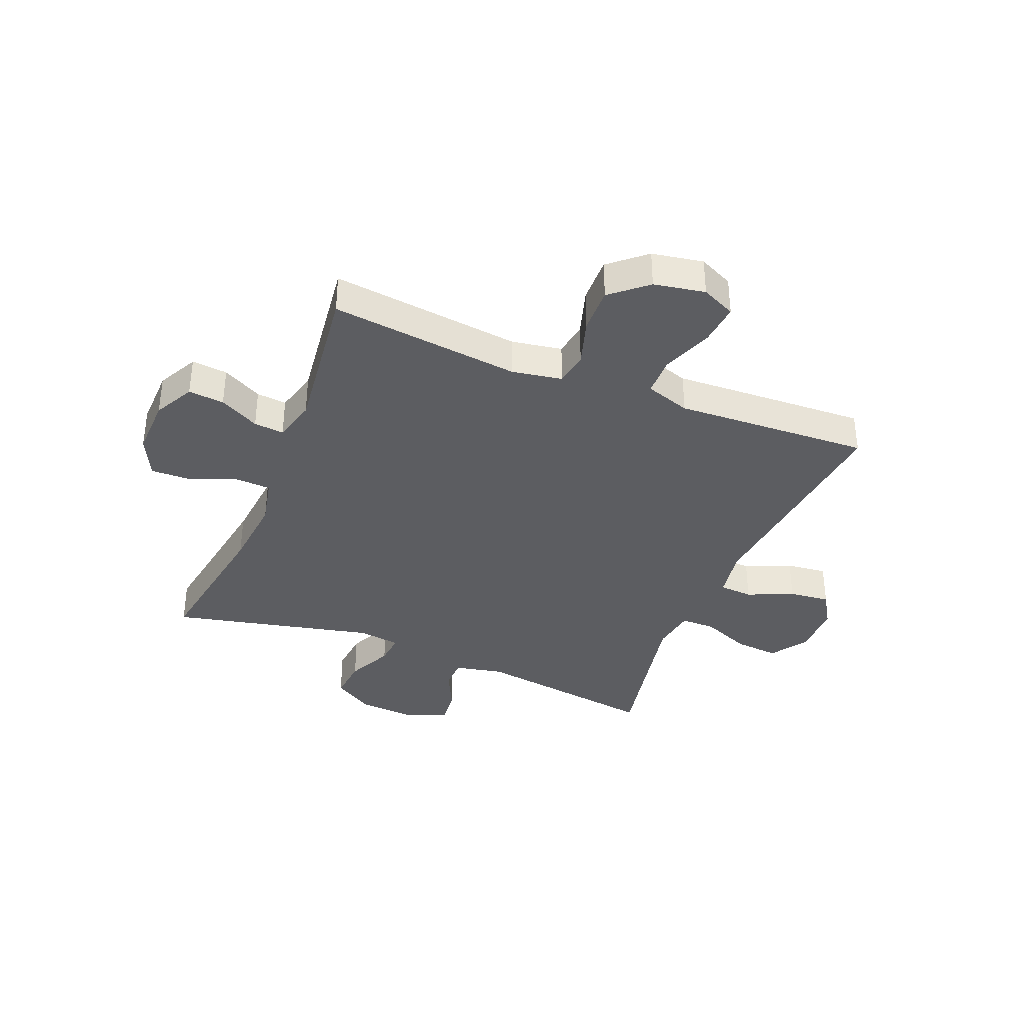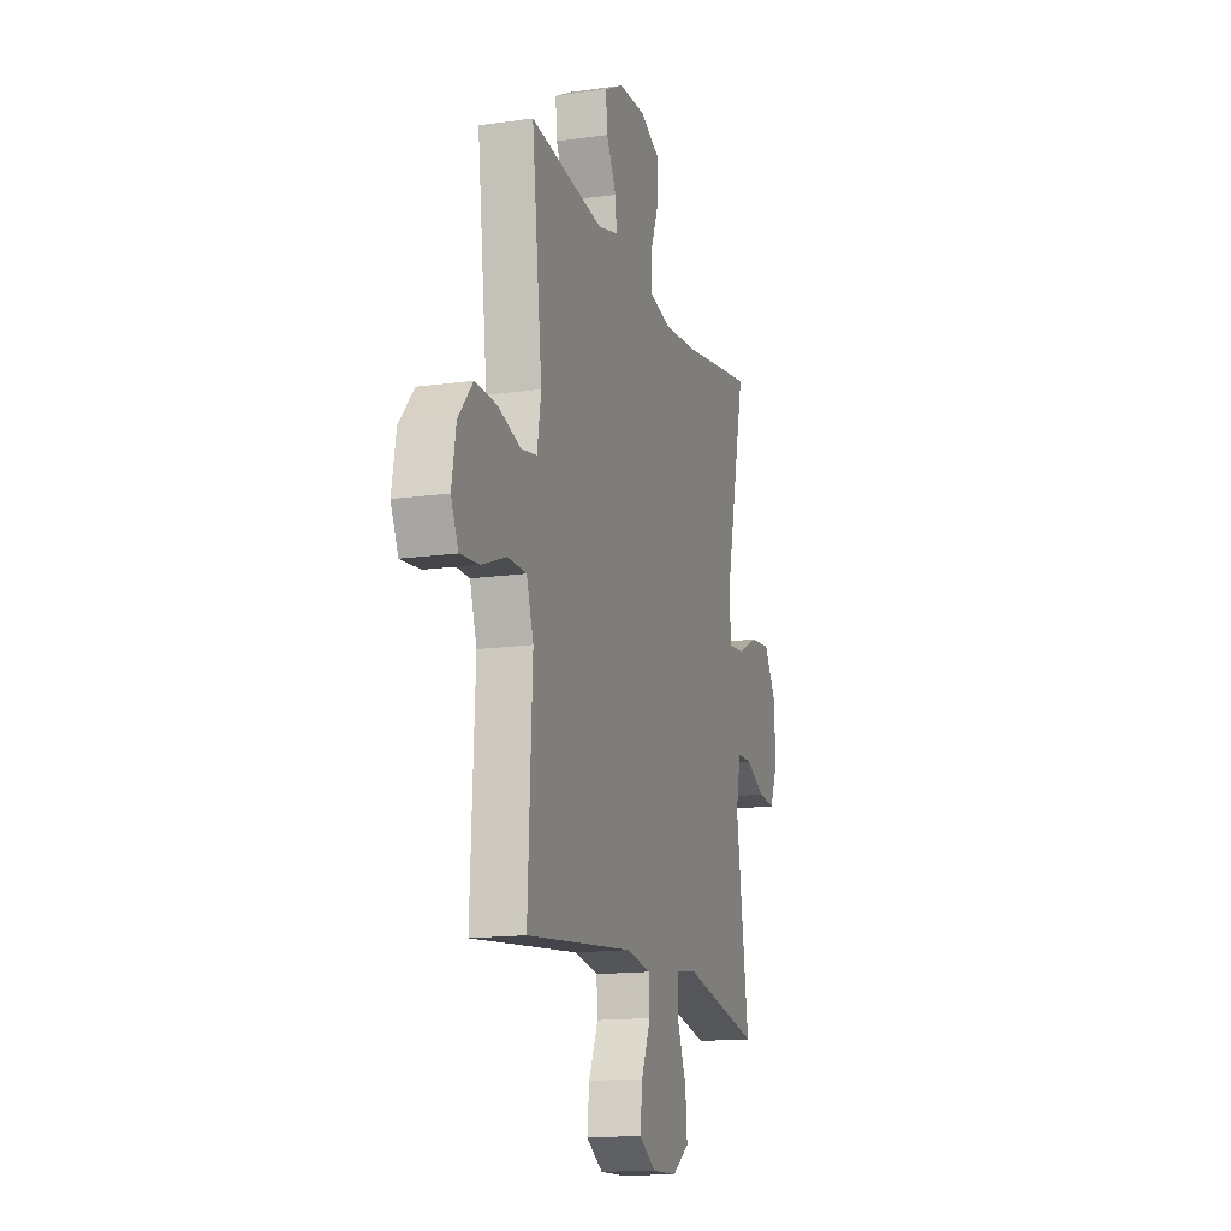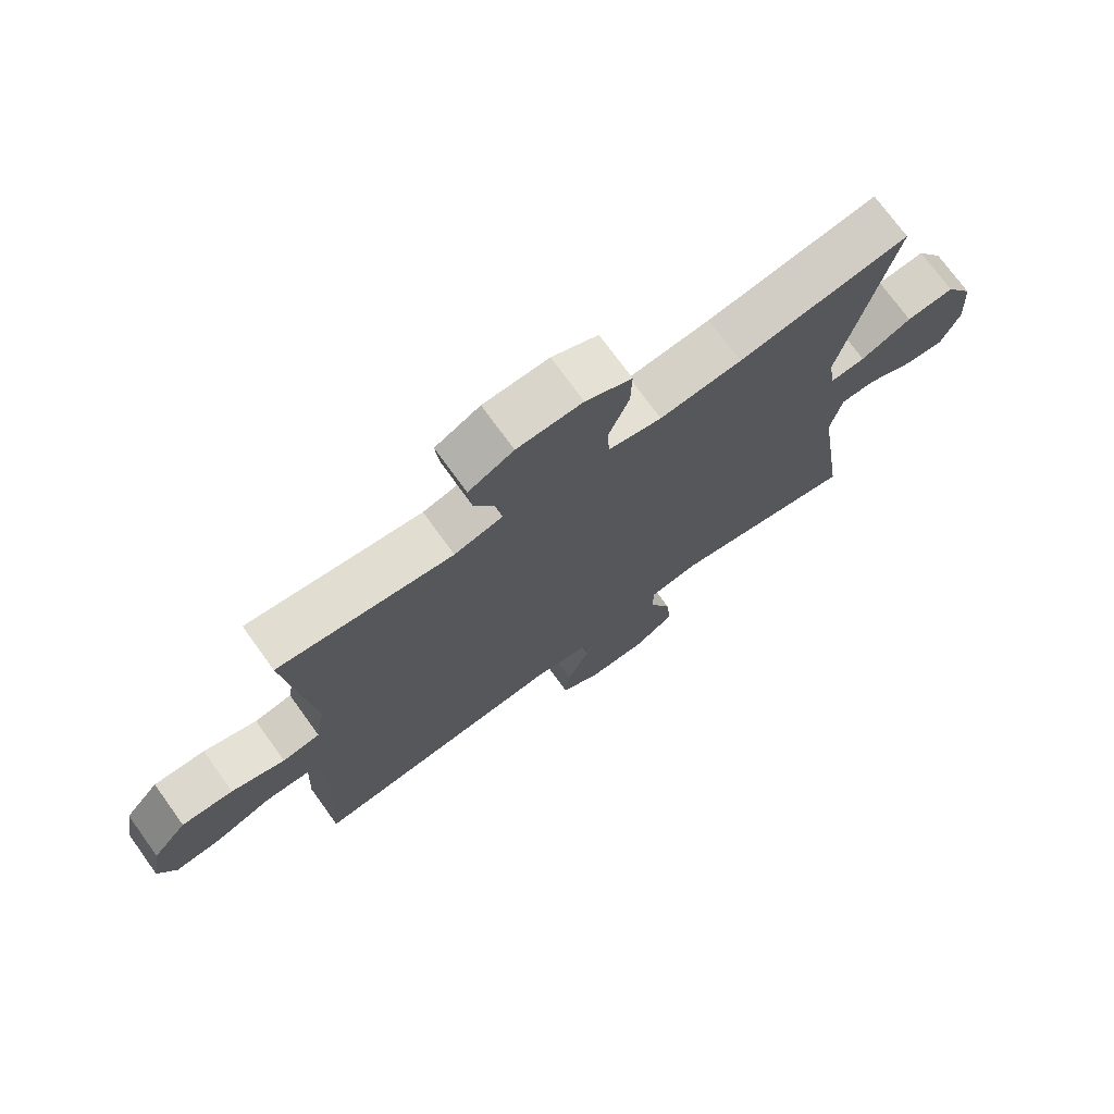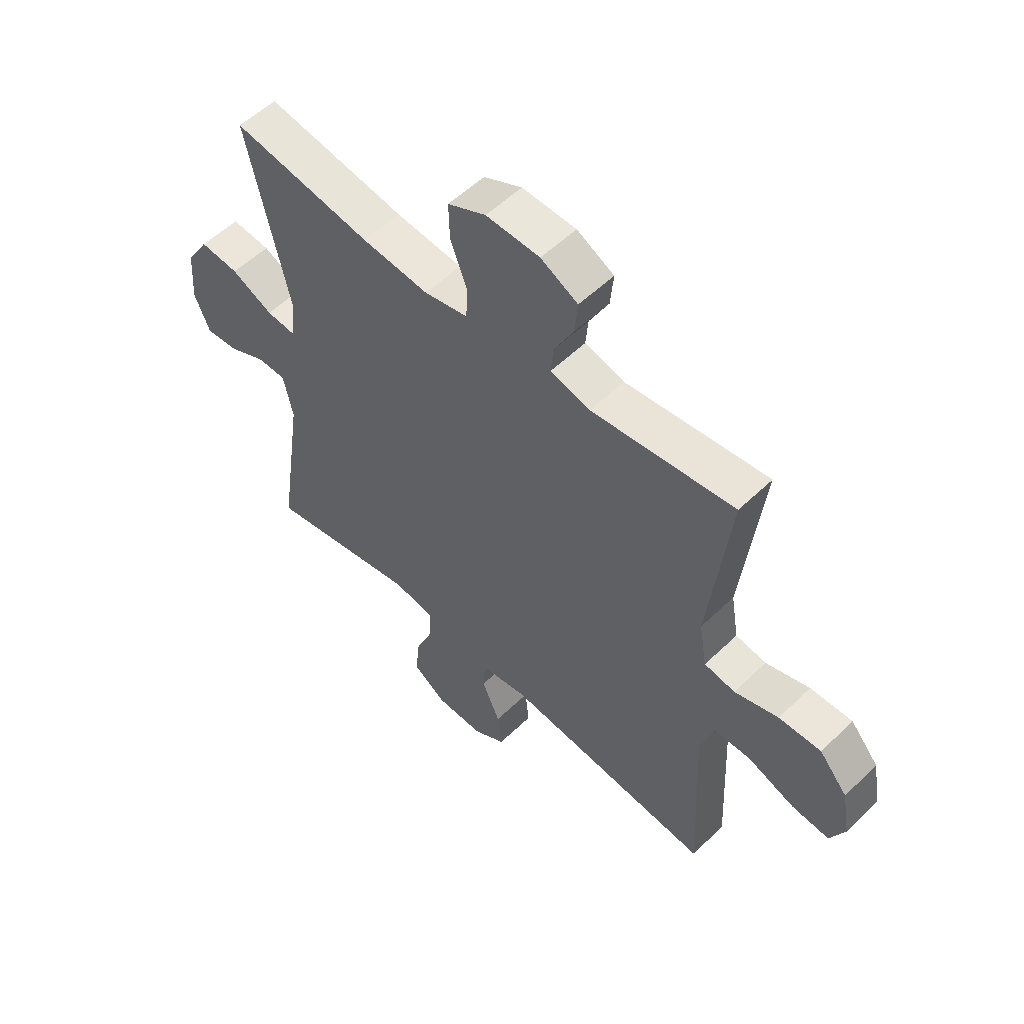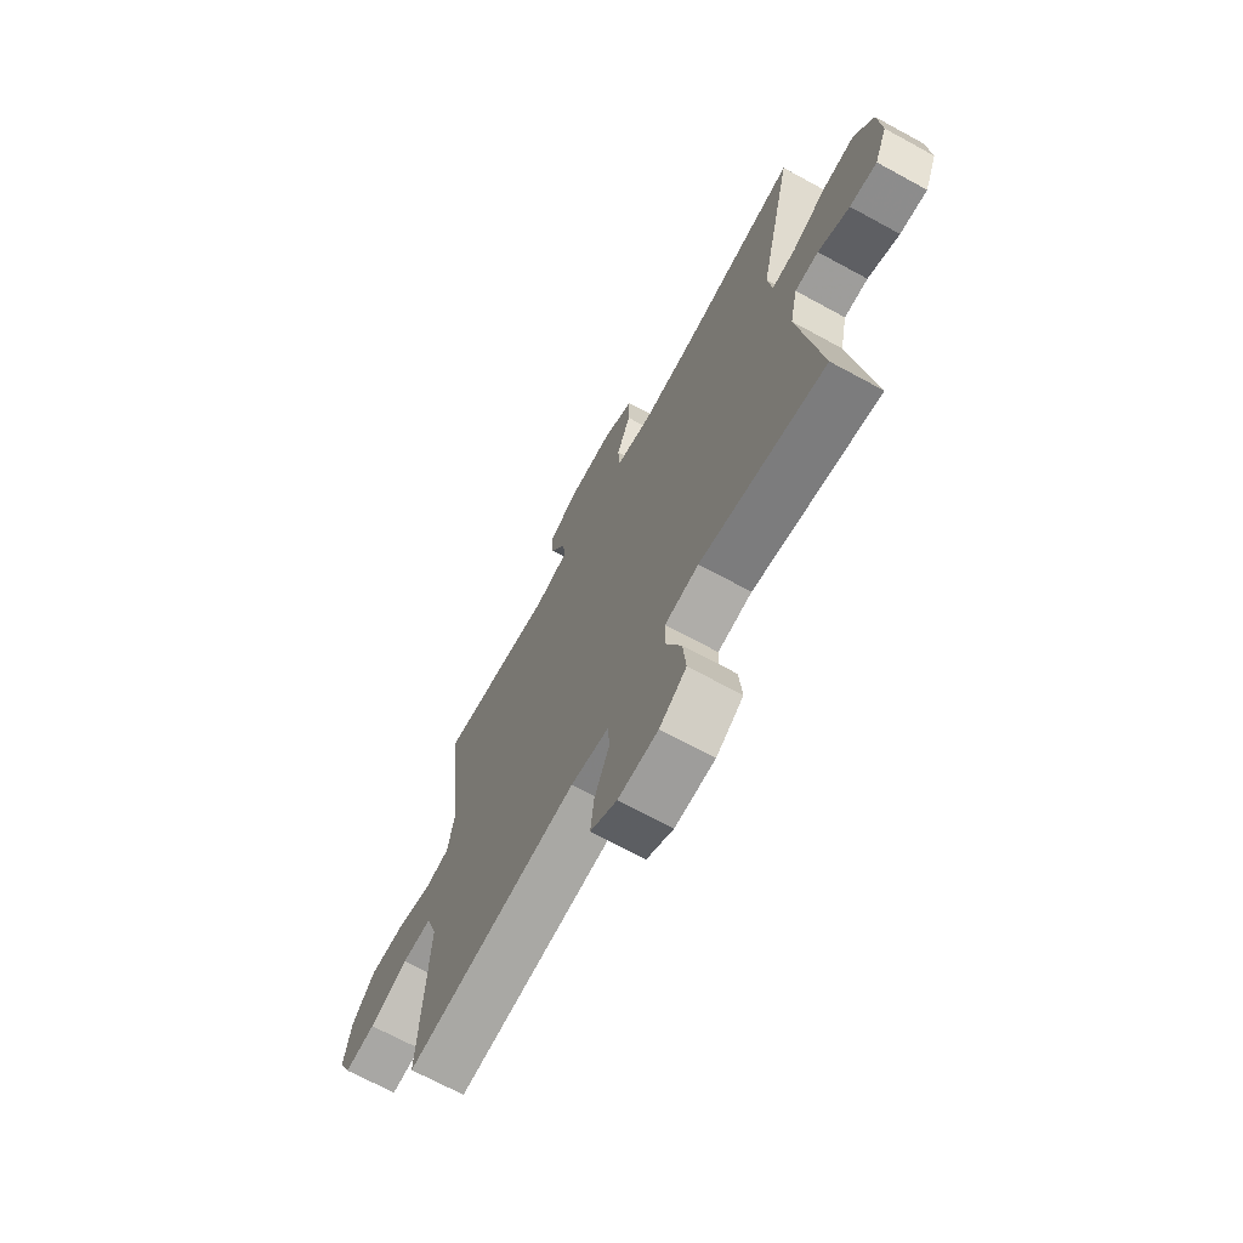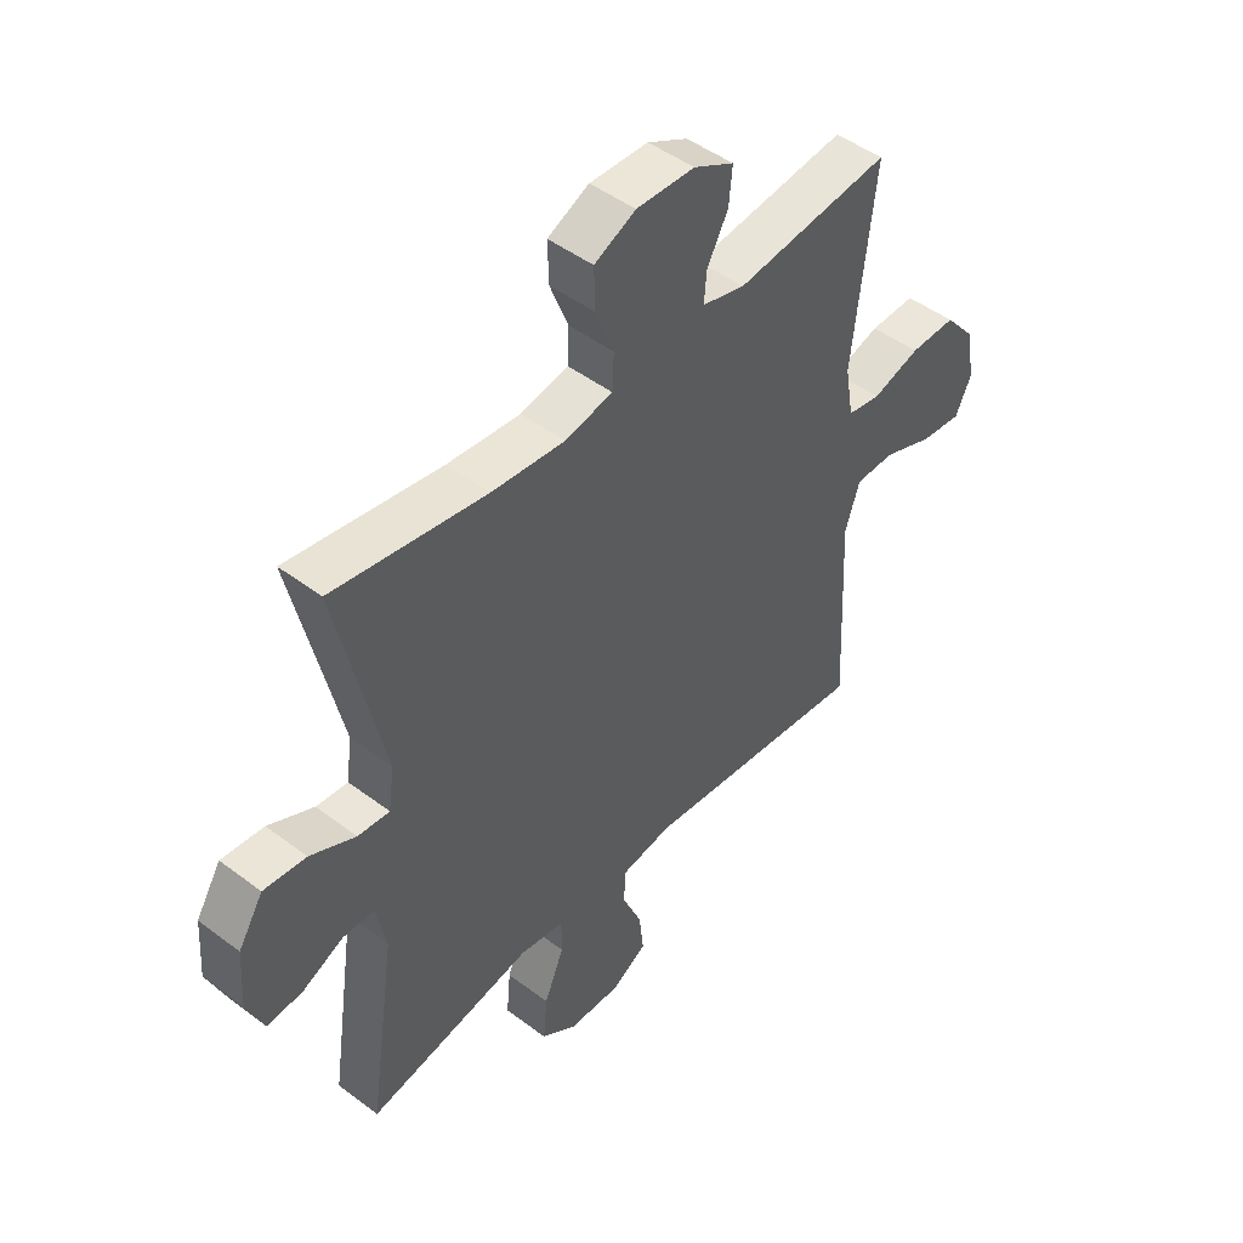
<metadata>
{"format":"obj","ext":"obj","renderer":"f3d","projection":"perspective","resolution":1024,"background":"white","views":[{"elev":-36.8,"azim":68.0,"up":"+Y"},{"elev":-15.0,"azim":106.9,"up":"+Z"},{"elev":73.4,"azim":144.2,"up":"+Z"},{"elev":55.1,"azim":44.7,"up":"+Z"},{"elev":-69.4,"azim":-118.6,"up":"+Z"},{"elev":47.1,"azim":-49.4,"up":"+Z"}]}
</metadata>
<code>
v -0.5 0.07 0.5
v -0.231 0.07 0.457
v -0.102 0.07 0.445
v -0.018 0.07 0.463
v -0.015 0.07 0.525
v -0.047 0.07 0.607
v -0.049 0.07 0.678
v 0.024 0.07 0.713
v 0.127 0.07 0.71
v 0.198 0.07 0.673
v 0.192 0.07 0.61
v 0.155 0.07 0.54
v 0.15 0.07 0.487
v 0.226 0.07 0.467
v 0.5 0.07 0.5
v 0.461 0.07 0.165
v 0.476 0.07 0.077
v 0.535 0.07 0.067
v 0.619 0.07 0.093
v 0.7 0.07 0.095
v 0.754 0.07 0.032
v 0.77 0.07 -0.058
v 0.742 0.07 -0.118
v 0.67 0.07 -0.111
v 0.58 0.07 -0.077
v 0.51 0.07 -0.078
v 0.484 0.07 -0.157
v 0.49 0.07 -0.281
v 0.5 0.07 -0.5
v 0.097 0.07 -0.458
v 0.008 0.07 -0.473
v 0.004 0.07 -0.532
v 0.039 0.07 -0.613
v 0.047 0.07 -0.685
v -0.015 0.07 -0.723
v -0.108 0.07 -0.721
v -0.171 0.07 -0.678
v -0.164 0.07 -0.6
v -0.129 0.07 -0.515
v -0.129 0.07 -0.454
v -0.208 0.07 -0.442
v -0.5 0.07 -0.5
v -0.452 0.07 -0.174
v -0.47 0.07 -0.088
v -0.525 0.07 -0.087
v -0.598 0.07 -0.122
v -0.661 0.07 -0.128
v -0.691 0.07 -0.057
v -0.684 0.07 0.046
v -0.64 0.07 0.117
v -0.565 0.07 0.11
v -0.485 0.07 0.072
v -0.429 0.07 0.067
v -0.419 0.07 0.142
v -0.5 0 0.5
v -0.231 0 0.457
v -0.102 0 0.445
v -0.018 0 0.463
v -0.015 0 0.525
v -0.047 0 0.607
v -0.049 0 0.678
v 0.024 0 0.713
v 0.127 0 0.71
v 0.198 0 0.673
v 0.192 0 0.61
v 0.155 0 0.54
v 0.15 0 0.487
v 0.226 0 0.467
v 0.5 0 0.5
v 0.461 0 0.165
v 0.476 0 0.077
v 0.535 0 0.067
v 0.619 0 0.093
v 0.7 0 0.095
v 0.754 0 0.032
v 0.77 0 -0.058
v 0.742 0 -0.118
v 0.67 0 -0.111
v 0.58 0 -0.077
v 0.51 0 -0.078
v 0.484 0 -0.157
v 0.49 0 -0.281
v 0.5 0 -0.5
v 0.097 0 -0.458
v 0.008 0 -0.473
v 0.004 0 -0.532
v 0.039 0 -0.613
v 0.047 0 -0.685
v -0.015 0 -0.723
v -0.108 0 -0.721
v -0.171 0 -0.678
v -0.164 0 -0.6
v -0.129 0 -0.515
v -0.129 0 -0.454
v -0.208 0 -0.442
v -0.5 0 -0.5
v -0.452 0 -0.174
v -0.47 0 -0.088
v -0.525 0 -0.087
v -0.598 0 -0.122
v -0.661 0 -0.128
v -0.691 0 -0.057
v -0.684 0 0.046
v -0.64 0 0.117
v -0.565 0 0.11
v -0.485 0 0.072
v -0.429 0 0.067
v -0.419 0 0.142
f 50 51 52
f 49 50 52
f 48 49 52
f 47 48 52
f 46 47 52
f 45 46 52
f 44 45 52 53
f 43 44 53
f 41 42 43
f 43 53 54
f 41 43 54
f 40 41 54
f 37 38 39
f 36 37 39
f 35 36 39
f 34 35 39
f 33 34 39
f 32 33 39
f 31 32 39 40
f 54 1 2
f 40 54 2
f 31 40 2
f 30 31 2
f 30 2 3
f 29 30 3
f 28 29 3
f 27 28 3
f 23 24 25
f 22 23 25
f 21 22 25
f 20 21 25
f 19 20 25
f 18 19 25
f 17 18 25 26
f 14 15 16
f 13 14 16 17
f 10 11 12
f 9 10 12
f 8 9 12
f 7 8 12
f 6 7 12
f 5 6 12
f 4 5 12 13
f 17 26 27
f 13 17 27
f 4 13 27
f 3 4 27
f 106 105 104
f 106 104 103
f 106 103 102
f 106 102 101
f 106 101 100
f 106 100 99
f 107 106 99 98
f 107 98 97
f 97 96 95
f 108 107 97
f 108 97 95
f 108 95 94
f 93 92 91
f 93 91 90
f 93 90 89
f 93 89 88
f 93 88 87
f 93 87 86
f 94 93 86 85
f 56 55 108
f 56 108 94
f 56 94 85
f 56 85 84
f 57 56 84
f 57 84 83
f 57 83 82
f 57 82 81
f 79 78 77
f 79 77 76
f 79 76 75
f 79 75 74
f 79 74 73
f 79 73 72
f 80 79 72 71
f 70 69 68
f 71 70 68 67
f 66 65 64
f 66 64 63
f 66 63 62
f 66 62 61
f 66 61 60
f 66 60 59
f 67 66 59 58
f 81 80 71
f 81 71 67
f 81 67 58
f 81 58 57
f 1 55 56 2
f 2 56 57 3
f 3 57 58 4
f 4 58 59 5
f 5 59 60 6
f 6 60 61 7
f 7 61 62 8
f 8 62 63 9
f 9 63 64 10
f 10 64 65 11
f 11 65 66 12
f 12 66 67 13
f 13 67 68 14
f 14 68 69 15
f 15 69 70 16
f 16 70 71 17
f 17 71 72 18
f 18 72 73 19
f 19 73 74 20
f 20 74 75 21
f 21 75 76 22
f 22 76 77 23
f 23 77 78 24
f 24 78 79 25
f 25 79 80 26
f 26 80 81 27
f 27 81 82 28
f 28 82 83 29
f 29 83 84 30
f 30 84 85 31
f 31 85 86 32
f 32 86 87 33
f 33 87 88 34
f 34 88 89 35
f 35 89 90 36
f 36 90 91 37
f 37 91 92 38
f 38 92 93 39
f 39 93 94 40
f 40 94 95 41
f 41 95 96 42
f 42 96 97 43
f 43 97 98 44
f 44 98 99 45
f 45 99 100 46
f 46 100 101 47
f 47 101 102 48
f 48 102 103 49
f 49 103 104 50
f 50 104 105 51
f 51 105 106 52
f 52 106 107 53
f 53 107 108 54
f 54 108 55 1

</code>
